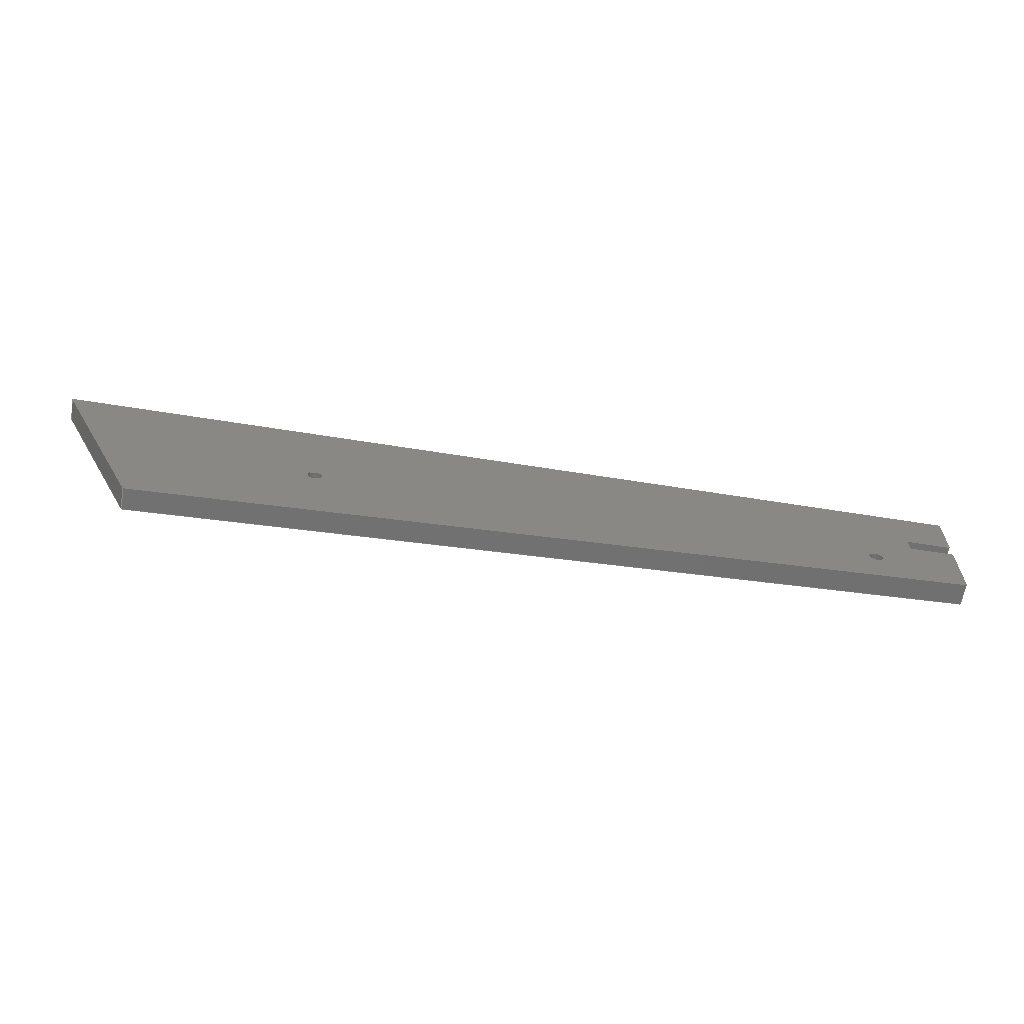
<metadata>
{"format":"step","ext":"stp","renderer":"f3d","projection":"perspective","resolution":1024,"background":"white","views":[{"elev":-63.1,"azim":-9.2,"up":"+Y"}]}
</metadata>
<code>
ISO-10303-21;
DATA;
#1=PRODUCT('Symmetry of EV2_Web_H_Poplar_6mm','','',(#2)) ;
#2=PRODUCT_CONTEXT(' ',#3,'mechanical') ;
#3=APPLICATION_CONTEXT('managed model based 3d engineering') ;
#4=PRODUCT_DEFINITION('',' ',#433,#5) ;
#5=PRODUCT_DEFINITION_CONTEXT('part definition',#3,' ') ;
#6=PRODUCT_DEFINITION_SHAPE(' ',' ',#4) ;
#7=MECHANICAL_DESIGN_GEOMETRIC_PRESENTATION_REPRESENTATION(' ',(#84),#438) ;
#8=PRODUCT_CATEGORY('part','specification') ;
#9=SHAPE_REPRESENTATION(' ',(#178),#438) ;
#10=CARTESIAN_POINT(' ',(0,0,0)) ;
#11=CARTESIAN_POINT('Axis2P3D Location',(4.196,0,0)) ;
#12=CARTESIAN_POINT('Line Origine',(126.1,0,6)) ;
#13=CARTESIAN_POINT('Vertex',(4.196,0,6)) ;
#14=CARTESIAN_POINT('Vertex',(248,0,6)) ;
#15=CARTESIAN_POINT('Line Origine',(248,0,3)) ;
#16=CARTESIAN_POINT('Vertex',(248,0,0)) ;
#17=CARTESIAN_POINT('Line Origine',(126.1,0,0)) ;
#18=CARTESIAN_POINT('Vertex',(4.196,0,0)) ;
#19=CARTESIAN_POINT('Line Origine',(4.196,0,3)) ;
#20=CARTESIAN_POINT('Axis2P3D Location',(248,0,0)) ;
#21=CARTESIAN_POINT('Line Origine',(248,-6.375,6)) ;
#22=CARTESIAN_POINT('Vertex',(248,-12.75,6)) ;
#23=CARTESIAN_POINT('Line Origine',(248,-12.75,3)) ;
#24=CARTESIAN_POINT('Vertex',(248,-12.75,0)) ;
#25=CARTESIAN_POINT('Line Origine',(248,-6.375,0)) ;
#26=CARTESIAN_POINT('Axis2P3D Location',(248,-12.75,0)) ;
#27=CARTESIAN_POINT('Line Origine',(242,-12.75,6)) ;
#28=CARTESIAN_POINT('Vertex',(236,-12.75,6)) ;
#29=CARTESIAN_POINT('Line Origine',(236,-12.75,3)) ;
#30=CARTESIAN_POINT('Vertex',(236,-12.75,0)) ;
#31=CARTESIAN_POINT('Line Origine',(242,-12.75,0)) ;
#32=CARTESIAN_POINT('Axis2P3D Location',(236,-12.75,0)) ;
#33=CARTESIAN_POINT('Line Origine',(236,-15,6)) ;
#34=CARTESIAN_POINT('Vertex',(236,-17.25,6)) ;
#35=CARTESIAN_POINT('Line Origine',(236,-17.25,3)) ;
#36=CARTESIAN_POINT('Vertex',(236,-17.25,0)) ;
#37=CARTESIAN_POINT('Line Origine',(236,-15,0)) ;
#38=CARTESIAN_POINT('Axis2P3D Location',(236,-17.25,0)) ;
#39=CARTESIAN_POINT('Line Origine',(242,-17.25,6)) ;
#40=CARTESIAN_POINT('Vertex',(248,-17.25,6)) ;
#41=CARTESIAN_POINT('Line Origine',(248,-17.25,3)) ;
#42=CARTESIAN_POINT('Vertex',(248,-17.25,0)) ;
#43=CARTESIAN_POINT('Line Origine',(242,-17.25,0)) ;
#44=CARTESIAN_POINT('Line Origine',(248,-25.56,6)) ;
#45=CARTESIAN_POINT('Vertex',(248,-33.87,6)) ;
#46=CARTESIAN_POINT('Line Origine',(248,-33.87,3)) ;
#47=CARTESIAN_POINT('Vertex',(248,-33.87,0)) ;
#48=CARTESIAN_POINT('Line Origine',(248,-25.56,0)) ;
#49=CARTESIAN_POINT('Axis2P3D Location',(248,-33.87,0)) ;
#50=CARTESIAN_POINT('Line Origine',(137.5,-40.63,6)) ;
#51=CARTESIAN_POINT('Vertex',(26.93,-47.4,6)) ;
#52=CARTESIAN_POINT('Line Origine',(26.93,-47.4,3)) ;
#53=CARTESIAN_POINT('Vertex',(26.93,-47.4,0)) ;
#54=CARTESIAN_POINT('Line Origine',(137.5,-40.63,0)) ;
#55=CARTESIAN_POINT('Axis2P3D Location',(26.93,-47.4,0)) ;
#56=CARTESIAN_POINT('Line Origine',(15.56,-23.7,6)) ;
#57=CARTESIAN_POINT('Line Origine',(15.56,-23.7,0)) ;
#58=CARTESIAN_POINT('Axis2P3D Location',(225,-25,3)) ;
#59=CARTESIAN_POINT('Line Origine',(227,-25,3)) ;
#60=CARTESIAN_POINT('Vertex',(227,-25,0)) ;
#61=CARTESIAN_POINT('Vertex',(227,-25,6)) ;
#62=CARTESIAN_POINT('Axis2P3D Location',(225,-25,0)) ;
#63=CARTESIAN_POINT('Vertex',(223,-25,0)) ;
#64=CARTESIAN_POINT('Line Origine',(223,-25,3)) ;
#65=CARTESIAN_POINT('Vertex',(223,-25,6)) ;
#66=CARTESIAN_POINT('Axis2P3D Location',(225,-25,6)) ;
#67=CARTESIAN_POINT('Axis2P3D Location',(225,-25,0)) ;
#68=CARTESIAN_POINT('Axis2P3D Location',(225,-25,6)) ;
#69=CARTESIAN_POINT('Axis2P3D Location',(73,-25,3)) ;
#70=CARTESIAN_POINT('Line Origine',(75,-25,3)) ;
#71=CARTESIAN_POINT('Vertex',(75,-25,0)) ;
#72=CARTESIAN_POINT('Vertex',(75,-25,6)) ;
#73=CARTESIAN_POINT('Axis2P3D Location',(73,-25,0)) ;
#74=CARTESIAN_POINT('Vertex',(71,-25,0)) ;
#75=CARTESIAN_POINT('Line Origine',(71,-25,3)) ;
#76=CARTESIAN_POINT('Vertex',(71,-25,6)) ;
#77=CARTESIAN_POINT('Axis2P3D Location',(73,-25,6)) ;
#78=CARTESIAN_POINT('Axis2P3D Location',(73,-25,0)) ;
#79=CARTESIAN_POINT('Axis2P3D Location',(73,-25,6)) ;
#80=CARTESIAN_POINT('Axis2P3D Location',(0,0,0)) ;
#81=CARTESIAN_POINT('Axis2P3D Location',(0,0,6)) ;
#82=PRODUCT_RELATED_PRODUCT_CATEGORY('part',$,(#1)) ;
#83=UNCERTAINTY_MEASURE_WITH_UNIT(LENGTH_MEASURE(0.005),#435,'distance_accuracy_value','CONFUSED CURVE UNCERTAINTY') ;
#84=STYLED_ITEM(' ',(#85),#376) ;
#85=PRESENTATION_STYLE_ASSIGNMENT((#86)) ;
#86=SURFACE_STYLE_USAGE(.BOTH.,#87) ;
#87=SURFACE_SIDE_STYLE(' ',(#88)) ;
#88=SURFACE_STYLE_FILL_AREA(#89) ;
#89=FILL_AREA_STYLE(' ',(#90)) ;
#90=FILL_AREA_STYLE_COLOUR(' ',#417) ;
#91=VECTOR('Line Direction',#121,1) ;
#92=VECTOR('Line Direction',#122,1) ;
#93=VECTOR('Line Direction',#123,1) ;
#94=VECTOR('Line Direction',#124,1) ;
#95=VECTOR('Line Direction',#127,1) ;
#96=VECTOR('Line Direction',#128,1) ;
#97=VECTOR('Line Direction',#129,1) ;
#98=VECTOR('Line Direction',#132,1) ;
#99=VECTOR('Line Direction',#133,1) ;
#100=VECTOR('Line Direction',#134,1) ;
#101=VECTOR('Line Direction',#137,1) ;
#102=VECTOR('Line Direction',#138,1) ;
#103=VECTOR('Line Direction',#139,1) ;
#104=VECTOR('Line Direction',#142,1) ;
#105=VECTOR('Line Direction',#143,1) ;
#106=VECTOR('Line Direction',#144,1) ;
#107=VECTOR('Line Direction',#145,1) ;
#108=VECTOR('Line Direction',#146,1) ;
#109=VECTOR('Line Direction',#147,1) ;
#110=VECTOR('Line Direction',#150,1) ;
#111=VECTOR('Line Direction',#151,1) ;
#112=VECTOR('Line Direction',#152,1) ;
#113=VECTOR('Line Direction',#155,1) ;
#114=VECTOR('Line Direction',#156,1) ;
#115=VECTOR('Line Direction',#159,1) ;
#116=VECTOR('Line Direction',#161,1) ;
#117=VECTOR('Line Direction',#167,1) ;
#118=VECTOR('Line Direction',#169,1) ;
#119=DIRECTION('Axis2P3D Direction',(0,-1,0)) ;
#120=DIRECTION('Axis2P3D XDirection',(1,0,0)) ;
#121=DIRECTION('Vector Direction',(1,0,0)) ;
#122=DIRECTION('Vector Direction',(0,0,1)) ;
#123=DIRECTION('Vector Direction',(1,0,0)) ;
#124=DIRECTION('Vector Direction',(0,0,1)) ;
#125=DIRECTION('Axis2P3D Direction',(-1,0,0)) ;
#126=DIRECTION('Axis2P3D XDirection',(0,-1,0)) ;
#127=DIRECTION('Vector Direction',(0,-1,0)) ;
#128=DIRECTION('Vector Direction',(0,0,1)) ;
#129=DIRECTION('Vector Direction',(0,-1,0)) ;
#130=DIRECTION('Axis2P3D Direction',(0,1,-0)) ;
#131=DIRECTION('Axis2P3D XDirection',(-1,0,0)) ;
#132=DIRECTION('Vector Direction',(-1,0,0)) ;
#133=DIRECTION('Vector Direction',(0,0,1)) ;
#134=DIRECTION('Vector Direction',(-1,0,0)) ;
#135=DIRECTION('Axis2P3D Direction',(-1,0,0)) ;
#136=DIRECTION('Axis2P3D XDirection',(0,-1,0)) ;
#137=DIRECTION('Vector Direction',(0,-1,0)) ;
#138=DIRECTION('Vector Direction',(0,0,1)) ;
#139=DIRECTION('Vector Direction',(0,-1,0)) ;
#140=DIRECTION('Axis2P3D Direction',(0,-1,0)) ;
#141=DIRECTION('Axis2P3D XDirection',(1,0,0)) ;
#142=DIRECTION('Vector Direction',(1,0,0)) ;
#143=DIRECTION('Vector Direction',(0,0,1)) ;
#144=DIRECTION('Vector Direction',(1,0,0)) ;
#145=DIRECTION('Vector Direction',(0,-1,0)) ;
#146=DIRECTION('Vector Direction',(0,0,1)) ;
#147=DIRECTION('Vector Direction',(0,-1,0)) ;
#148=DIRECTION('Axis2P3D Direction',(-0.06105,0.9981,0)) ;
#149=DIRECTION('Axis2P3D XDirection',(-0.9981,-0.06105,0)) ;
#150=DIRECTION('Vector Direction',(-0.9981,-0.06105,0)) ;
#151=DIRECTION('Vector Direction',(0,0,1)) ;
#152=DIRECTION('Vector Direction',(-0.9981,-0.06105,0)) ;
#153=DIRECTION('Axis2P3D Direction',(0.9017,0.4324,-0)) ;
#154=DIRECTION('Axis2P3D XDirection',(-0.4324,0.9017,0)) ;
#155=DIRECTION('Vector Direction',(-0.4324,0.9017,0)) ;
#156=DIRECTION('Vector Direction',(-0.4324,0.9017,0)) ;
#157=DIRECTION('Axis2P3D Direction',(0,0,-1)) ;
#158=DIRECTION('Axis2P3D XDirection',(-1,-3.675e-15,0)) ;
#159=DIRECTION('Vector Direction',(0,0,-1)) ;
#160=DIRECTION('Axis2P3D Direction',(0,0,-1)) ;
#161=DIRECTION('Vector Direction',(0,0,-1)) ;
#162=DIRECTION('Axis2P3D Direction',(0,0,-1)) ;
#163=DIRECTION('Axis2P3D Direction',(0,0,-1)) ;
#164=DIRECTION('Axis2P3D Direction',(0,0,-1)) ;
#165=DIRECTION('Axis2P3D Direction',(0,0,-1)) ;
#166=DIRECTION('Axis2P3D XDirection',(-1,-1.611e-14,0)) ;
#167=DIRECTION('Vector Direction',(0,0,-1)) ;
#168=DIRECTION('Axis2P3D Direction',(0,0,-1)) ;
#169=DIRECTION('Vector Direction',(0,0,-1)) ;
#170=DIRECTION('Axis2P3D Direction',(0,0,-1)) ;
#171=DIRECTION('Axis2P3D Direction',(0,0,-1)) ;
#172=DIRECTION('Axis2P3D Direction',(0,0,-1)) ;
#173=DIRECTION('Axis2P3D Direction',(0,0,-1)) ;
#174=DIRECTION('Axis2P3D XDirection',(1,0,0)) ;
#175=DIRECTION('Axis2P3D Direction',(0,0,-1)) ;
#176=DIRECTION('Axis2P3D XDirection',(1,0,0)) ;
#177=SHAPE_REPRESENTATION_RELATIONSHIP(' ',' ',#9,#401) ;
#178=AXIS2_PLACEMENT_3D(' ',#10,$,$) ;
#179=AXIS2_PLACEMENT_3D('Plane Axis2P3D',#11,#119,#120) ;
#180=AXIS2_PLACEMENT_3D('Plane Axis2P3D',#20,#125,#126) ;
#181=AXIS2_PLACEMENT_3D('Plane Axis2P3D',#26,#130,#131) ;
#182=AXIS2_PLACEMENT_3D('Plane Axis2P3D',#32,#135,#136) ;
#183=AXIS2_PLACEMENT_3D('Plane Axis2P3D',#38,#140,#141) ;
#184=AXIS2_PLACEMENT_3D('Plane Axis2P3D',#49,#148,#149) ;
#185=AXIS2_PLACEMENT_3D('Plane Axis2P3D',#55,#153,#154) ;
#186=AXIS2_PLACEMENT_3D('Cylinder Axis2P3D',#58,#157,#158) ;
#187=AXIS2_PLACEMENT_3D('Circle Axis2P3D',#62,#160,$) ;
#188=AXIS2_PLACEMENT_3D('Circle Axis2P3D',#66,#162,$) ;
#189=AXIS2_PLACEMENT_3D('Circle Axis2P3D',#67,#163,$) ;
#190=AXIS2_PLACEMENT_3D('Circle Axis2P3D',#68,#164,$) ;
#191=AXIS2_PLACEMENT_3D('Cylinder Axis2P3D',#69,#165,#166) ;
#192=AXIS2_PLACEMENT_3D('Circle Axis2P3D',#73,#168,$) ;
#193=AXIS2_PLACEMENT_3D('Circle Axis2P3D',#77,#170,$) ;
#194=AXIS2_PLACEMENT_3D('Circle Axis2P3D',#78,#171,$) ;
#195=AXIS2_PLACEMENT_3D('Circle Axis2P3D',#79,#172,$) ;
#196=AXIS2_PLACEMENT_3D('Plane Axis2P3D',#80,#173,#174) ;
#197=AXIS2_PLACEMENT_3D('Plane Axis2P3D',#81,#175,#176) ;
#198=LINE('Line',#12,#91) ;
#199=LINE('Line',#15,#92) ;
#200=LINE('Line',#17,#93) ;
#201=LINE('Line',#19,#94) ;
#202=LINE('Line',#21,#95) ;
#203=LINE('Line',#23,#96) ;
#204=LINE('Line',#25,#97) ;
#205=LINE('Line',#27,#98) ;
#206=LINE('Line',#29,#99) ;
#207=LINE('Line',#31,#100) ;
#208=LINE('Line',#33,#101) ;
#209=LINE('Line',#35,#102) ;
#210=LINE('Line',#37,#103) ;
#211=LINE('Line',#39,#104) ;
#212=LINE('Line',#41,#105) ;
#213=LINE('Line',#43,#106) ;
#214=LINE('Line',#44,#107) ;
#215=LINE('Line',#46,#108) ;
#216=LINE('Line',#48,#109) ;
#217=LINE('Line',#50,#110) ;
#218=LINE('Line',#52,#111) ;
#219=LINE('Line',#54,#112) ;
#220=LINE('Line',#56,#113) ;
#221=LINE('Line',#57,#114) ;
#222=LINE('Line',#59,#115) ;
#223=LINE('Line',#64,#116) ;
#224=LINE('Line',#70,#117) ;
#225=LINE('Line',#75,#118) ;
#226=CIRCLE('generated circle',#187,2) ;
#227=CIRCLE('generated circle',#188,2) ;
#228=CIRCLE('generated circle',#189,2) ;
#229=CIRCLE('generated circle',#190,2) ;
#230=CIRCLE('generated circle',#192,2) ;
#231=CIRCLE('generated circle',#193,2) ;
#232=CIRCLE('generated circle',#194,2) ;
#233=CIRCLE('generated circle',#195,2) ;
#234=PLANE('',#179) ;
#235=PLANE('',#180) ;
#236=PLANE('',#181) ;
#237=PLANE('',#182) ;
#238=PLANE('',#183) ;
#239=PLANE('',#184) ;
#240=PLANE('',#185) ;
#241=PLANE('',#196) ;
#242=PLANE('',#197) ;
#243=CYLINDRICAL_SURFACE('generated cylinder',#186,2) ;
#244=CYLINDRICAL_SURFACE('generated cylinder',#191,2) ;
#245=FACE_BOUND('',#371,.T.) ;
#246=FACE_BOUND('',#372,.T.) ;
#247=FACE_BOUND('',#374,.T.) ;
#248=FACE_BOUND('',#375,.T.) ;
#249=EDGE_CURVE('',#377,#378,#198,.T.) ;
#250=EDGE_CURVE('',#379,#378,#199,.T.) ;
#251=EDGE_CURVE('',#380,#379,#200,.T.) ;
#252=EDGE_CURVE('',#380,#377,#201,.T.) ;
#253=EDGE_CURVE('',#378,#381,#202,.T.) ;
#254=EDGE_CURVE('',#382,#381,#203,.T.) ;
#255=EDGE_CURVE('',#379,#382,#204,.T.) ;
#256=EDGE_CURVE('',#381,#383,#205,.T.) ;
#257=EDGE_CURVE('',#384,#383,#206,.T.) ;
#258=EDGE_CURVE('',#382,#384,#207,.T.) ;
#259=EDGE_CURVE('',#383,#385,#208,.T.) ;
#260=EDGE_CURVE('',#386,#385,#209,.T.) ;
#261=EDGE_CURVE('',#384,#386,#210,.T.) ;
#262=EDGE_CURVE('',#385,#387,#211,.T.) ;
#263=EDGE_CURVE('',#388,#387,#212,.T.) ;
#264=EDGE_CURVE('',#386,#388,#213,.T.) ;
#265=EDGE_CURVE('',#387,#389,#214,.T.) ;
#266=EDGE_CURVE('',#390,#389,#215,.T.) ;
#267=EDGE_CURVE('',#388,#390,#216,.T.) ;
#268=EDGE_CURVE('',#389,#391,#217,.T.) ;
#269=EDGE_CURVE('',#392,#391,#218,.T.) ;
#270=EDGE_CURVE('',#390,#392,#219,.T.) ;
#271=EDGE_CURVE('',#391,#377,#220,.T.) ;
#272=EDGE_CURVE('',#392,#380,#221,.T.) ;
#273=EDGE_CURVE('',#393,#394,#222,.F.) ;
#274=EDGE_CURVE('',#393,#395,#226,.T.) ;
#275=EDGE_CURVE('',#395,#396,#223,.F.) ;
#276=EDGE_CURVE('',#394,#396,#227,.T.) ;
#277=EDGE_CURVE('',#395,#393,#228,.T.) ;
#278=EDGE_CURVE('',#396,#394,#229,.T.) ;
#279=EDGE_CURVE('',#397,#398,#224,.F.) ;
#280=EDGE_CURVE('',#397,#399,#230,.T.) ;
#281=EDGE_CURVE('',#399,#400,#225,.F.) ;
#282=EDGE_CURVE('',#398,#400,#231,.T.) ;
#283=EDGE_CURVE('',#399,#397,#232,.T.) ;
#284=EDGE_CURVE('',#400,#398,#233,.T.) ;
#285=CLOSED_SHELL('Closed Shell',(#402,#403,#404,#405,#406,#407,#408,#409,#410,#411,#412,#413,#414,#415)) ;
#286=ORIENTED_EDGE('',*,*,#249,.T.) ;
#287=ORIENTED_EDGE('',*,*,#250,.F.) ;
#288=ORIENTED_EDGE('',*,*,#251,.F.) ;
#289=ORIENTED_EDGE('',*,*,#252,.T.) ;
#290=ORIENTED_EDGE('',*,*,#253,.T.) ;
#291=ORIENTED_EDGE('',*,*,#254,.F.) ;
#292=ORIENTED_EDGE('',*,*,#255,.F.) ;
#293=ORIENTED_EDGE('',*,*,#250,.T.) ;
#294=ORIENTED_EDGE('',*,*,#256,.T.) ;
#295=ORIENTED_EDGE('',*,*,#257,.F.) ;
#296=ORIENTED_EDGE('',*,*,#258,.F.) ;
#297=ORIENTED_EDGE('',*,*,#254,.T.) ;
#298=ORIENTED_EDGE('',*,*,#259,.T.) ;
#299=ORIENTED_EDGE('',*,*,#260,.F.) ;
#300=ORIENTED_EDGE('',*,*,#261,.F.) ;
#301=ORIENTED_EDGE('',*,*,#257,.T.) ;
#302=ORIENTED_EDGE('',*,*,#262,.T.) ;
#303=ORIENTED_EDGE('',*,*,#263,.F.) ;
#304=ORIENTED_EDGE('',*,*,#264,.F.) ;
#305=ORIENTED_EDGE('',*,*,#260,.T.) ;
#306=ORIENTED_EDGE('',*,*,#265,.T.) ;
#307=ORIENTED_EDGE('',*,*,#266,.F.) ;
#308=ORIENTED_EDGE('',*,*,#267,.F.) ;
#309=ORIENTED_EDGE('',*,*,#263,.T.) ;
#310=ORIENTED_EDGE('',*,*,#268,.T.) ;
#311=ORIENTED_EDGE('',*,*,#269,.F.) ;
#312=ORIENTED_EDGE('',*,*,#270,.F.) ;
#313=ORIENTED_EDGE('',*,*,#266,.T.) ;
#314=ORIENTED_EDGE('',*,*,#271,.T.) ;
#315=ORIENTED_EDGE('',*,*,#252,.F.) ;
#316=ORIENTED_EDGE('',*,*,#272,.F.) ;
#317=ORIENTED_EDGE('',*,*,#269,.T.) ;
#318=ORIENTED_EDGE('',*,*,#273,.F.) ;
#319=ORIENTED_EDGE('',*,*,#274,.T.) ;
#320=ORIENTED_EDGE('',*,*,#275,.T.) ;
#321=ORIENTED_EDGE('',*,*,#276,.F.) ;
#322=ORIENTED_EDGE('',*,*,#275,.F.) ;
#323=ORIENTED_EDGE('',*,*,#277,.T.) ;
#324=ORIENTED_EDGE('',*,*,#273,.T.) ;
#325=ORIENTED_EDGE('',*,*,#278,.F.) ;
#326=ORIENTED_EDGE('',*,*,#279,.F.) ;
#327=ORIENTED_EDGE('',*,*,#280,.T.) ;
#328=ORIENTED_EDGE('',*,*,#281,.T.) ;
#329=ORIENTED_EDGE('',*,*,#282,.F.) ;
#330=ORIENTED_EDGE('',*,*,#281,.F.) ;
#331=ORIENTED_EDGE('',*,*,#283,.T.) ;
#332=ORIENTED_EDGE('',*,*,#279,.T.) ;
#333=ORIENTED_EDGE('',*,*,#284,.F.) ;
#334=ORIENTED_EDGE('',*,*,#251,.T.) ;
#335=ORIENTED_EDGE('',*,*,#255,.T.) ;
#336=ORIENTED_EDGE('',*,*,#258,.T.) ;
#337=ORIENTED_EDGE('',*,*,#261,.T.) ;
#338=ORIENTED_EDGE('',*,*,#264,.T.) ;
#339=ORIENTED_EDGE('',*,*,#267,.T.) ;
#340=ORIENTED_EDGE('',*,*,#270,.T.) ;
#341=ORIENTED_EDGE('',*,*,#272,.T.) ;
#342=ORIENTED_EDGE('',*,*,#274,.F.) ;
#343=ORIENTED_EDGE('',*,*,#277,.F.) ;
#344=ORIENTED_EDGE('',*,*,#280,.F.) ;
#345=ORIENTED_EDGE('',*,*,#283,.F.) ;
#346=ORIENTED_EDGE('',*,*,#271,.F.) ;
#347=ORIENTED_EDGE('',*,*,#268,.F.) ;
#348=ORIENTED_EDGE('',*,*,#265,.F.) ;
#349=ORIENTED_EDGE('',*,*,#262,.F.) ;
#350=ORIENTED_EDGE('',*,*,#259,.F.) ;
#351=ORIENTED_EDGE('',*,*,#256,.F.) ;
#352=ORIENTED_EDGE('',*,*,#253,.F.) ;
#353=ORIENTED_EDGE('',*,*,#249,.F.) ;
#354=ORIENTED_EDGE('',*,*,#278,.T.) ;
#355=ORIENTED_EDGE('',*,*,#276,.T.) ;
#356=ORIENTED_EDGE('',*,*,#284,.T.) ;
#357=ORIENTED_EDGE('',*,*,#282,.T.) ;
#358=EDGE_LOOP('',(#286,#287,#288,#289)) ;
#359=EDGE_LOOP('',(#290,#291,#292,#293)) ;
#360=EDGE_LOOP('',(#294,#295,#296,#297)) ;
#361=EDGE_LOOP('',(#298,#299,#300,#301)) ;
#362=EDGE_LOOP('',(#302,#303,#304,#305)) ;
#363=EDGE_LOOP('',(#306,#307,#308,#309)) ;
#364=EDGE_LOOP('',(#310,#311,#312,#313)) ;
#365=EDGE_LOOP('',(#314,#315,#316,#317)) ;
#366=EDGE_LOOP('',(#318,#319,#320,#321)) ;
#367=EDGE_LOOP('',(#322,#323,#324,#325)) ;
#368=EDGE_LOOP('',(#326,#327,#328,#329)) ;
#369=EDGE_LOOP('',(#330,#331,#332,#333)) ;
#370=EDGE_LOOP('',(#334,#335,#336,#337,#338,#339,#340,#341)) ;
#371=EDGE_LOOP('',(#342,#343)) ;
#372=EDGE_LOOP('',(#344,#345)) ;
#373=EDGE_LOOP('',(#346,#347,#348,#349,#350,#351,#352,#353)) ;
#374=EDGE_LOOP('',(#354,#355)) ;
#375=EDGE_LOOP('',(#356,#357)) ;
#376=MANIFOLD_SOLID_BREP('PartBody',#285) ;
#377=VERTEX_POINT('',#13) ;
#378=VERTEX_POINT('',#14) ;
#379=VERTEX_POINT('',#16) ;
#380=VERTEX_POINT('',#18) ;
#381=VERTEX_POINT('',#22) ;
#382=VERTEX_POINT('',#24) ;
#383=VERTEX_POINT('',#28) ;
#384=VERTEX_POINT('',#30) ;
#385=VERTEX_POINT('',#34) ;
#386=VERTEX_POINT('',#36) ;
#387=VERTEX_POINT('',#40) ;
#388=VERTEX_POINT('',#42) ;
#389=VERTEX_POINT('',#45) ;
#390=VERTEX_POINT('',#47) ;
#391=VERTEX_POINT('',#51) ;
#392=VERTEX_POINT('',#53) ;
#393=VERTEX_POINT('',#60) ;
#394=VERTEX_POINT('',#61) ;
#395=VERTEX_POINT('',#63) ;
#396=VERTEX_POINT('',#65) ;
#397=VERTEX_POINT('',#71) ;
#398=VERTEX_POINT('',#72) ;
#399=VERTEX_POINT('',#74) ;
#400=VERTEX_POINT('',#76) ;
#401=ADVANCED_BREP_SHAPE_REPRESENTATION('NONE',(#376),#438) ;
#402=ADVANCED_FACE('PartBody',(#418),#234,.F.) ;
#403=ADVANCED_FACE('PartBody',(#419),#235,.F.) ;
#404=ADVANCED_FACE('PartBody',(#420),#236,.F.) ;
#405=ADVANCED_FACE('PartBody',(#421),#237,.F.) ;
#406=ADVANCED_FACE('PartBody',(#422),#238,.F.) ;
#407=ADVANCED_FACE('PartBody',(#423),#235,.F.) ;
#408=ADVANCED_FACE('PartBody',(#424),#239,.F.) ;
#409=ADVANCED_FACE('PartBody',(#425),#240,.F.) ;
#410=ADVANCED_FACE('PartBody',(#426),#243,.F.) ;
#411=ADVANCED_FACE('PartBody',(#427),#243,.F.) ;
#412=ADVANCED_FACE('PartBody',(#428),#244,.F.) ;
#413=ADVANCED_FACE('PartBody',(#429),#244,.F.) ;
#414=ADVANCED_FACE('PartBody',(#430,#245,#246),#241,.T.) ;
#415=ADVANCED_FACE('PartBody',(#431,#247,#248),#242,.F.) ;
#416=APPLICATION_PROTOCOL_DEFINITION('international standard','ap242_managed_model_based_3d_engineering',2014,#3) ;
#417=COLOUR_RGB('Colour',0.8235,0.8235,1) ;
#418=FACE_OUTER_BOUND('',#358,.T.) ;
#419=FACE_OUTER_BOUND('',#359,.T.) ;
#420=FACE_OUTER_BOUND('',#360,.T.) ;
#421=FACE_OUTER_BOUND('',#361,.T.) ;
#422=FACE_OUTER_BOUND('',#362,.T.) ;
#423=FACE_OUTER_BOUND('',#363,.T.) ;
#424=FACE_OUTER_BOUND('',#364,.T.) ;
#425=FACE_OUTER_BOUND('',#365,.T.) ;
#426=FACE_OUTER_BOUND('',#366,.T.) ;
#427=FACE_OUTER_BOUND('',#367,.T.) ;
#428=FACE_OUTER_BOUND('',#368,.T.) ;
#429=FACE_OUTER_BOUND('',#369,.T.) ;
#430=FACE_OUTER_BOUND('',#370,.T.) ;
#431=FACE_OUTER_BOUND('',#373,.T.) ;
#432=PRODUCT_CATEGORY_RELATIONSHIP(' ',' ',#8,#82) ;
#433=PRODUCT_DEFINITION_FORMATION_WITH_SPECIFIED_SOURCE('',' ',#1,.NOT_KNOWN.) ;
#434=SHAPE_DEFINITION_REPRESENTATION(#6,#9) ;
#435=(LENGTH_UNIT()NAMED_UNIT(*)SI_UNIT(.MILLI.,.METRE.)) ;
#436=(NAMED_UNIT(*)PLANE_ANGLE_UNIT()SI_UNIT($,.RADIAN.)) ;
#437=(NAMED_UNIT(*)SI_UNIT($,.STERADIAN.)SOLID_ANGLE_UNIT()) ;
#438=(GEOMETRIC_REPRESENTATION_CONTEXT(3)GLOBAL_UNCERTAINTY_ASSIGNED_CONTEXT((#83))GLOBAL_UNIT_ASSIGNED_CONTEXT((#435,#436,#437))REPRESENTATION_CONTEXT(' ',' ')) ;
ENDSEC;
END-ISO-10303-21;

</code>
